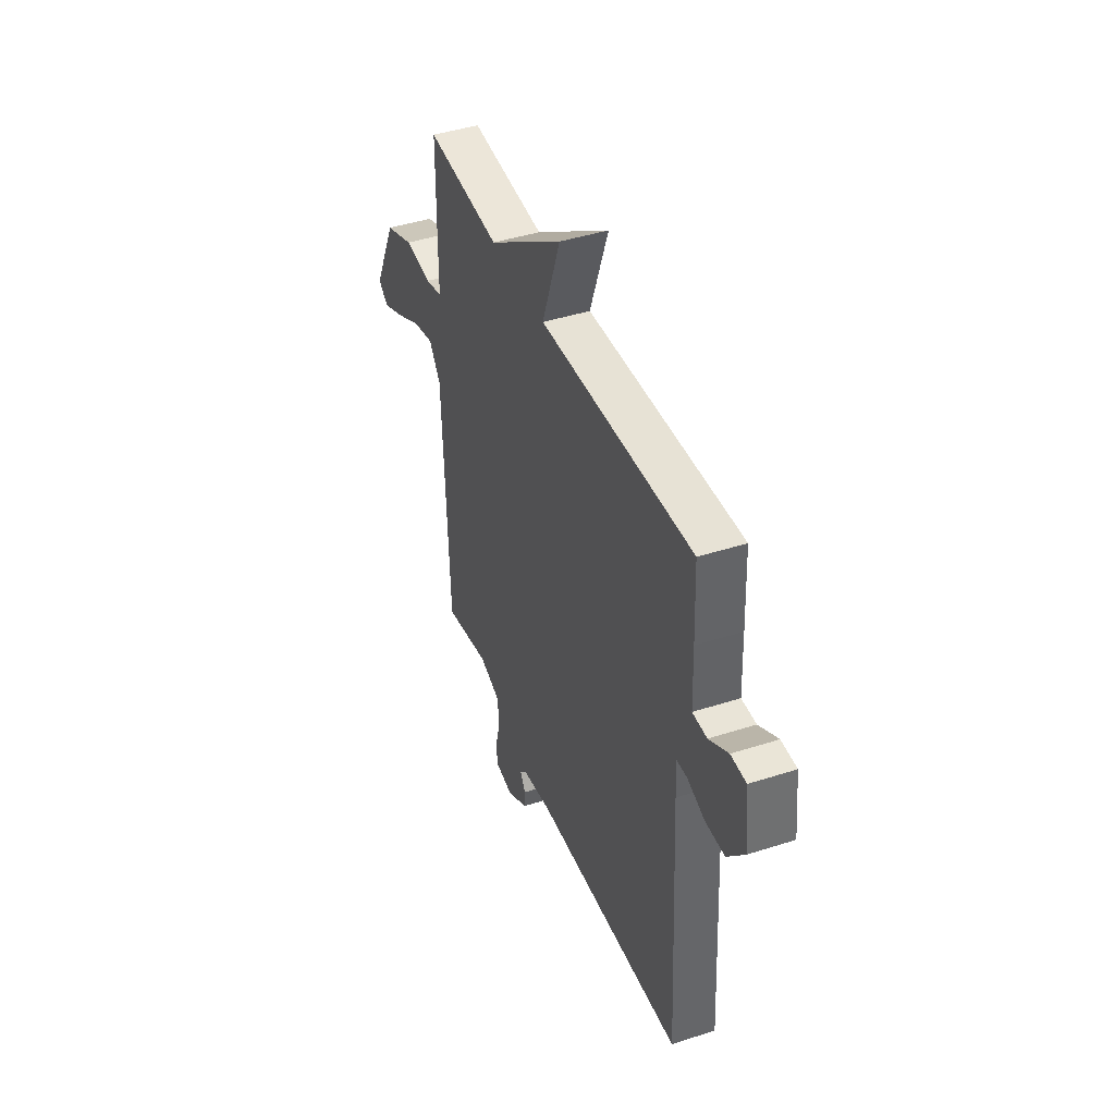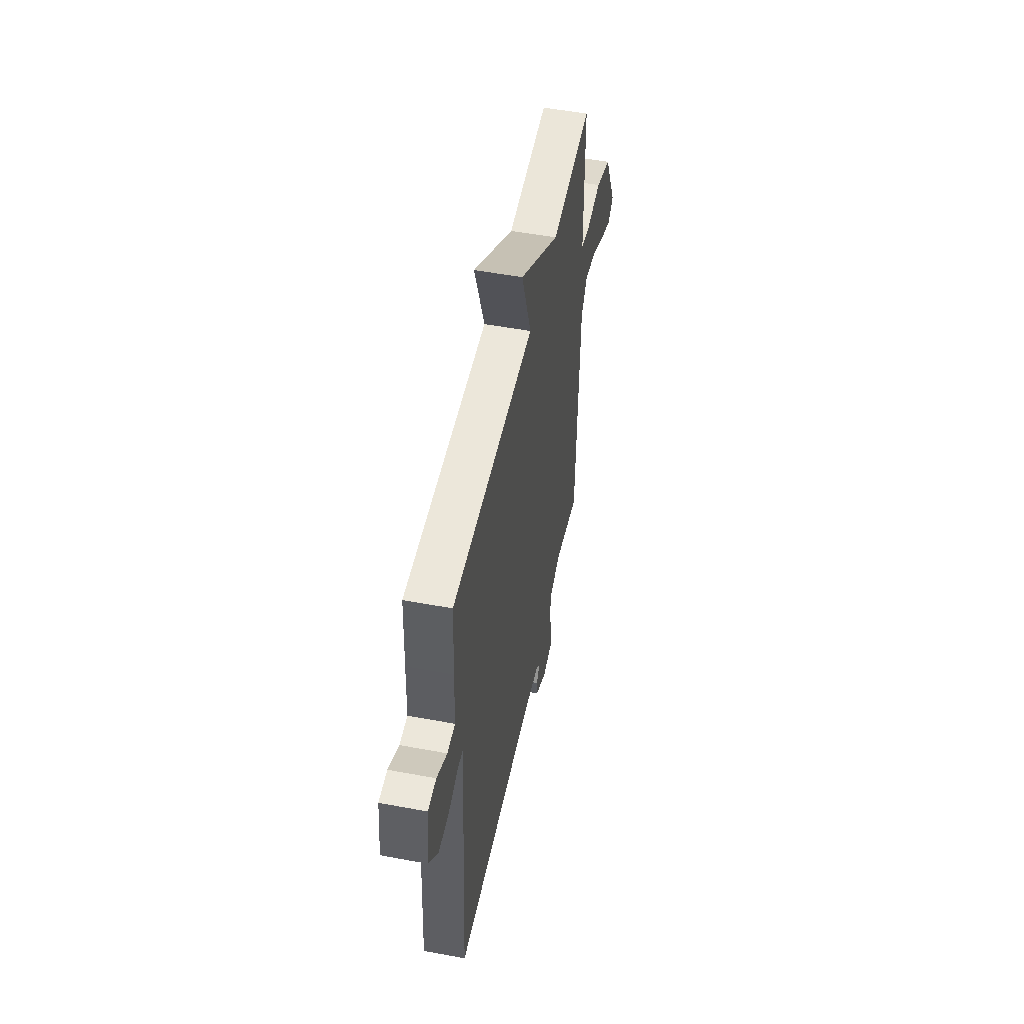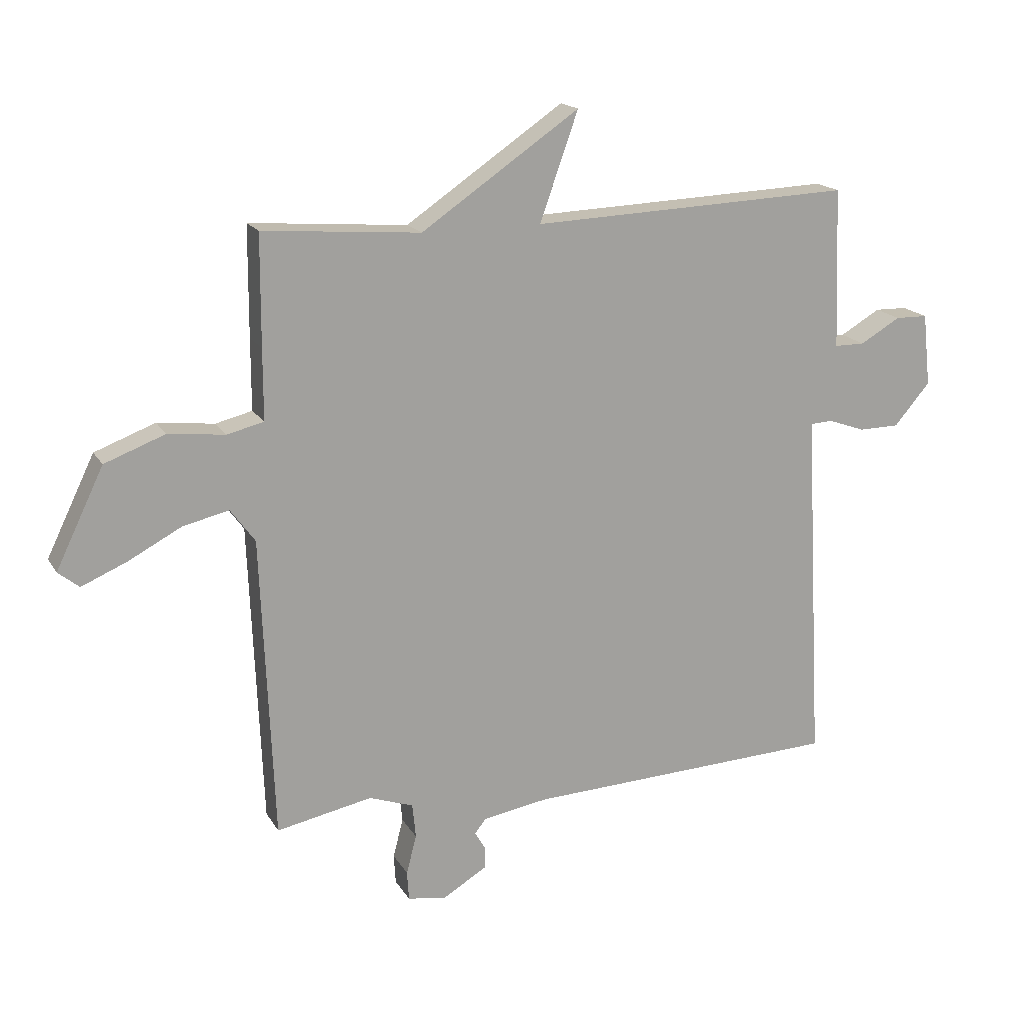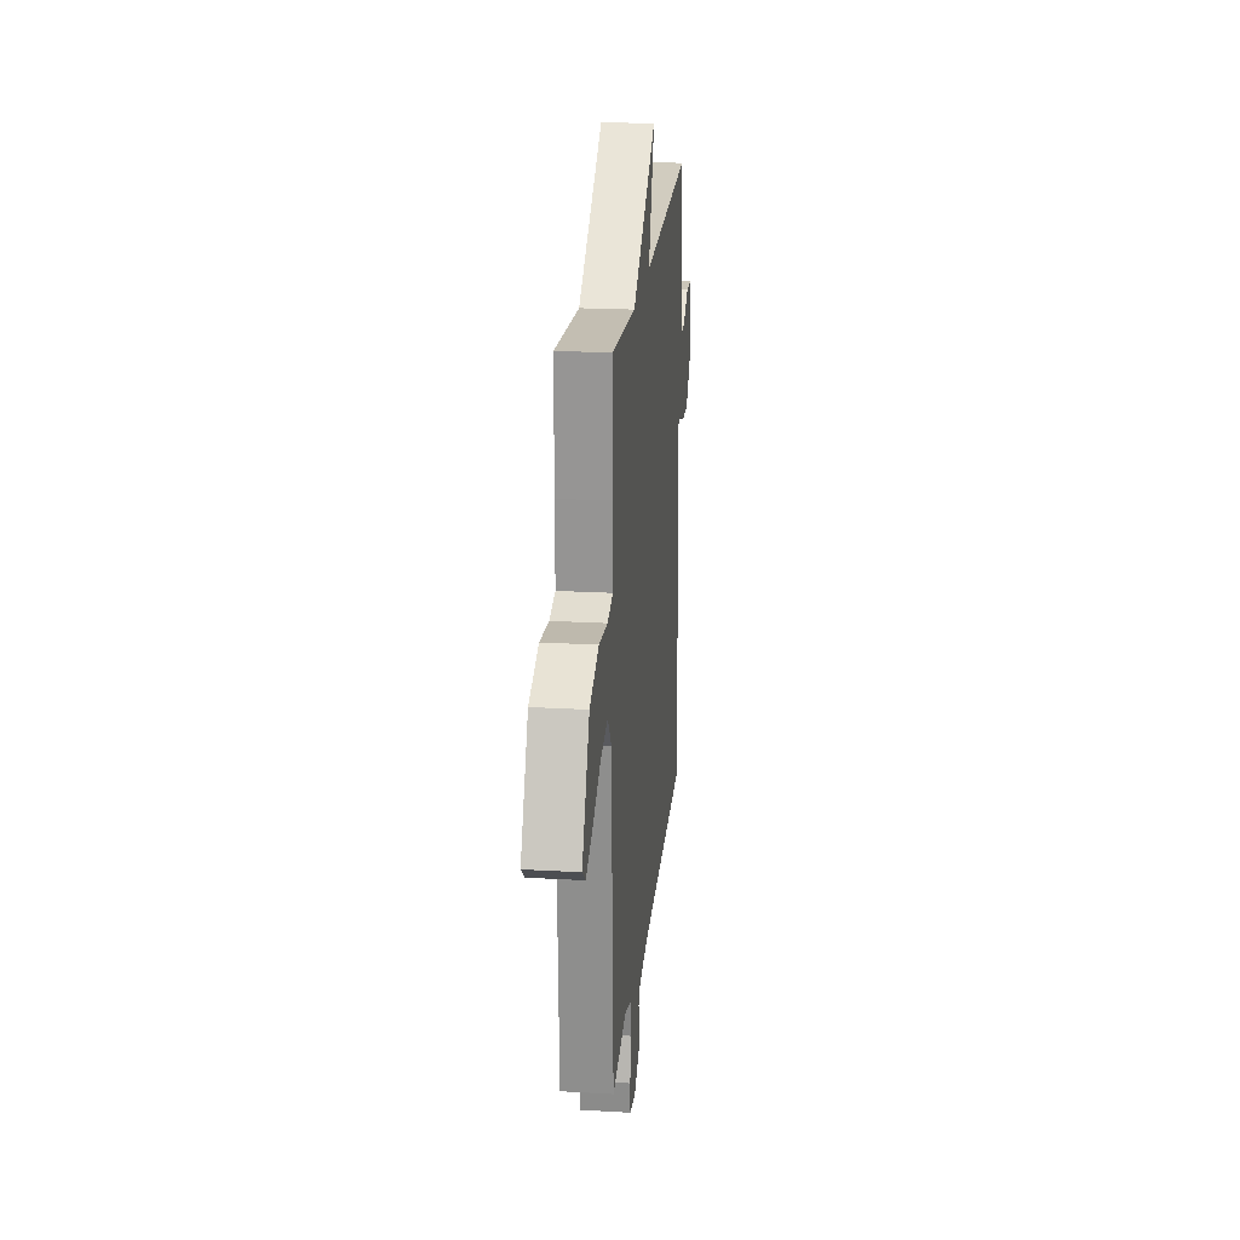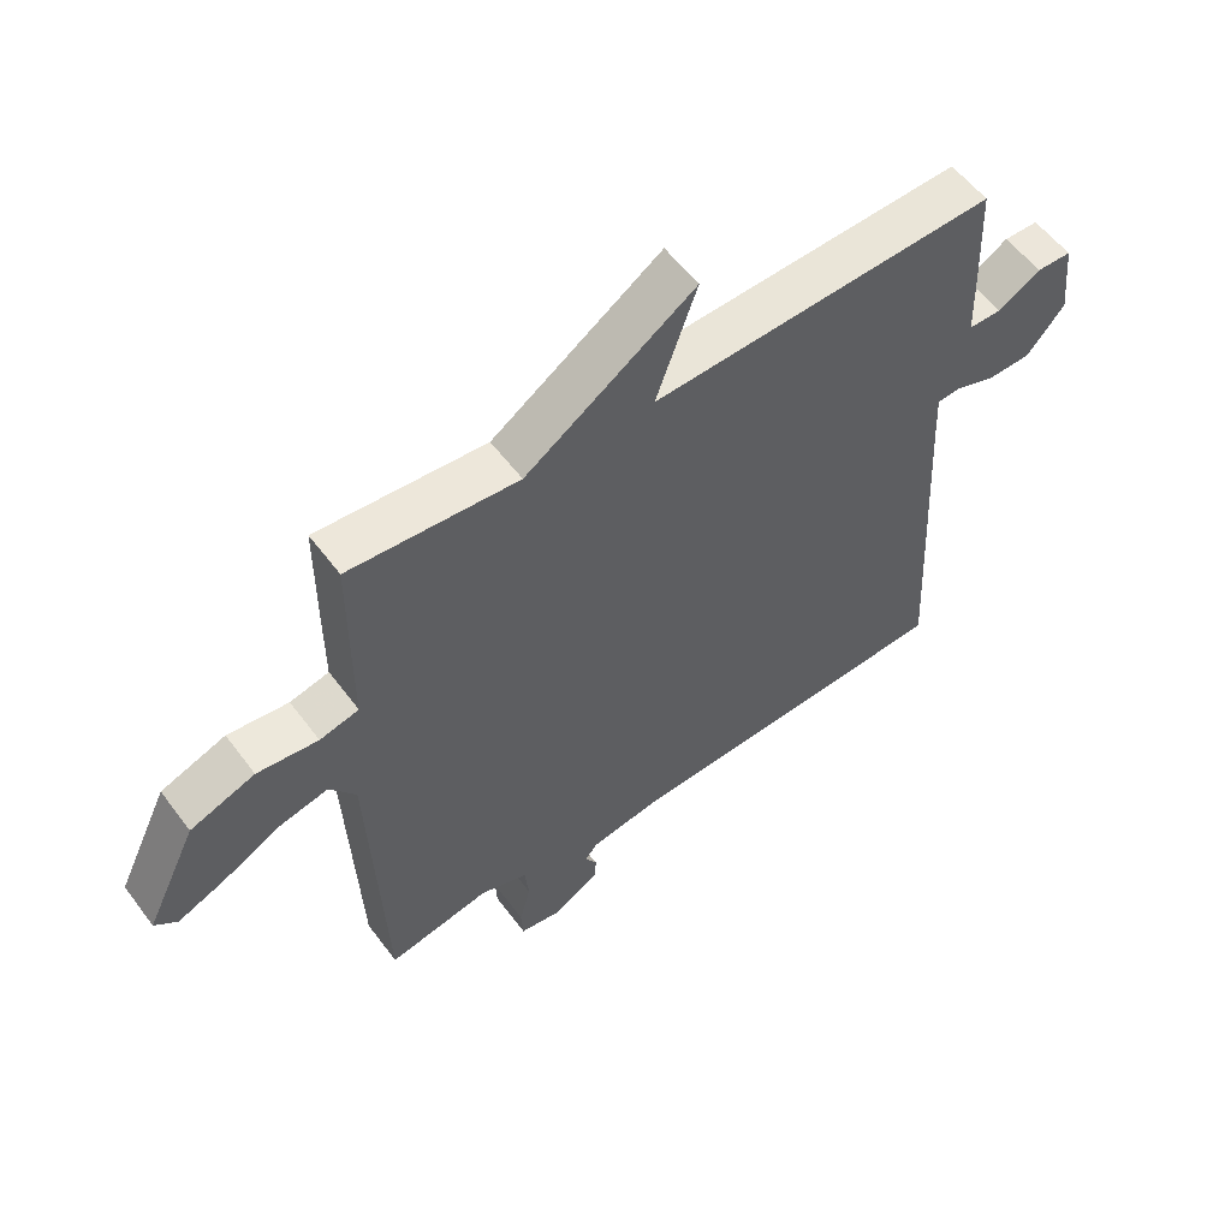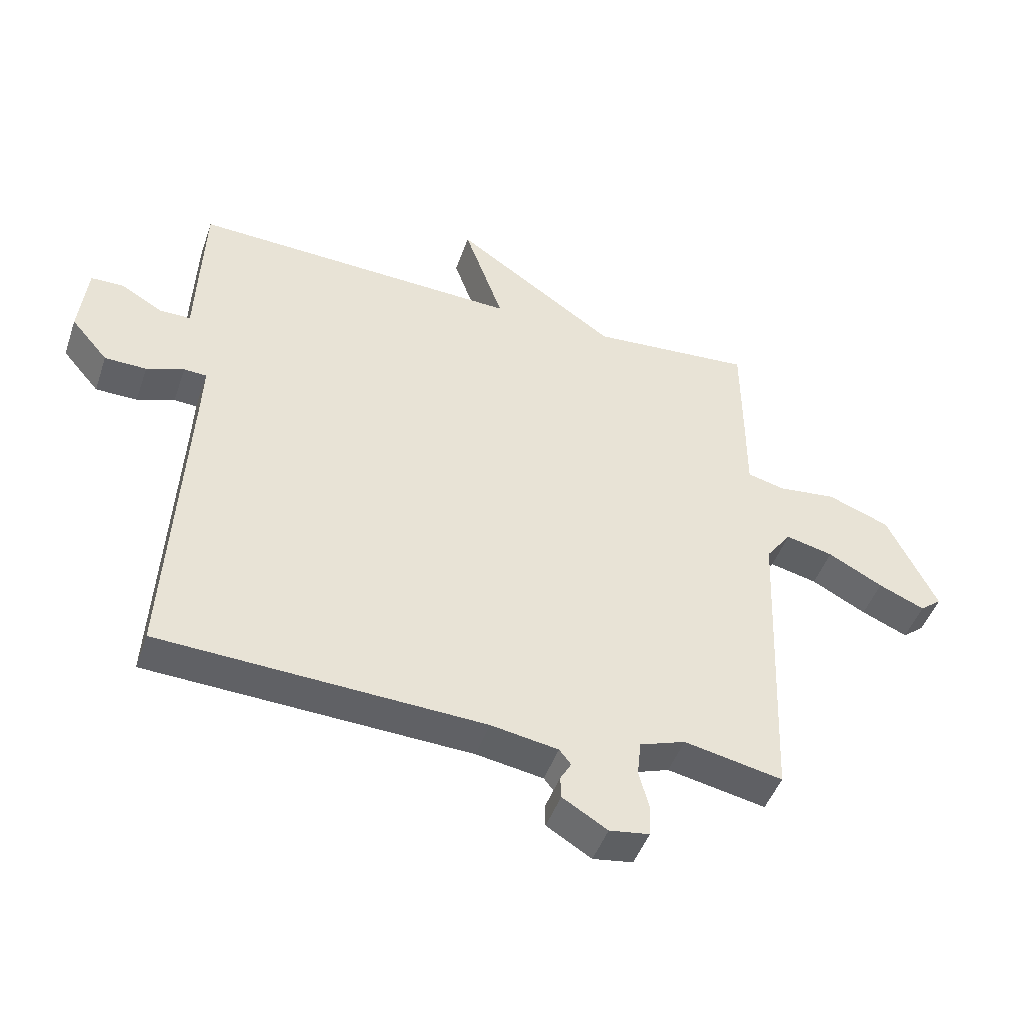
<metadata>
{"format":"obj","ext":"obj","renderer":"f3d","projection":"perspective","resolution":1024,"background":"white","views":[{"elev":42.9,"azim":69.0,"up":"+Z"},{"elev":51.7,"azim":101.5,"up":"+Z"},{"elev":17.4,"azim":-21.5,"up":"+Z"},{"elev":21.8,"azim":-84.2,"up":"+Z"},{"elev":56.2,"azim":-36.3,"up":"+Z"},{"elev":-46.7,"azim":161.3,"up":"+Z"}]}
</metadata>
<code>
v -0.5 0.07 -0.5
v -0.521 0.07 0.005
v -0.562 0.07 0.061
v -0.639 0.07 0.043
v -0.728 0.07 -0.004
v -0.803 0.07 -0.036
v -0.838 0.07 -0.008
v -0.758 0.07 0.157
v -0.657 0.07 0.195
v -0.562 0.07 0.184
v -0.501 0.07 0.199
v -0.501 0.07 0.317
v -0.5 0.07 0.5
v -0.237 0.07 0.479
v 0.027 0.07 0.659
v -0.037 0.07 0.479
v 0.5 0.07 0.5
v 0.506 0.07 0.351
v 0.51 0.07 0.232
v 0.561 0.07 0.232
v 0.628 0.07 0.271
v 0.682 0.07 0.27
v 0.695 0.07 0.149
v 0.635 0.07 0.079
v 0.567 0.07 0.078
v 0.506 0.07 0.1
v 0.469 0.07 0.098
v 0.472 0.07 0.025
v 0.5 0.07 -0.5
v -0.025 0.07 -0.523
v -0.134 0.07 -0.541
v -0.153 0.07 -0.565
v -0.135 0.07 -0.596
v -0.136 0.07 -0.632
v -0.209 0.07 -0.676
v -0.274 0.07 -0.666
v -0.277 0.07 -0.617
v -0.26 0.07 -0.552
v -0.266 0.07 -0.494
v -0.34 0.07 -0.468
v -0.5 0 -0.5
v -0.521 0 0.005
v -0.562 0 0.061
v -0.639 0 0.043
v -0.728 0 -0.004
v -0.803 0 -0.036
v -0.838 0 -0.008
v -0.758 0 0.157
v -0.657 0 0.195
v -0.562 0 0.184
v -0.501 0 0.199
v -0.501 0 0.317
v -0.5 0 0.5
v -0.237 0 0.479
v 0.027 0 0.659
v -0.037 0 0.479
v 0.5 0 0.5
v 0.506 0 0.351
v 0.51 0 0.232
v 0.561 0 0.232
v 0.628 0 0.271
v 0.682 0 0.27
v 0.695 0 0.149
v 0.635 0 0.079
v 0.567 0 0.078
v 0.506 0 0.1
v 0.469 0 0.098
v 0.472 0 0.025
v 0.5 0 -0.5
v -0.025 0 -0.523
v -0.134 0 -0.541
v -0.153 0 -0.565
v -0.135 0 -0.596
v -0.136 0 -0.632
v -0.209 0 -0.676
v -0.274 0 -0.666
v -0.277 0 -0.617
v -0.26 0 -0.552
v -0.266 0 -0.494
v -0.34 0 -0.468
f 36 37 38
f 35 36 38
f 34 35 38
f 33 34 38
f 32 33 38
f 31 32 38 39
f 30 31 39
f 30 39 40
f 29 30 40
f 28 29 40
f 24 25 26
f 23 24 26
f 22 23 26
f 21 22 26
f 20 21 26
f 19 20 26 27
f 18 19 27
f 17 18 27
f 16 17 27
f 14 15 16
f 40 1 2
f 28 40 2
f 27 28 2
f 16 27 2
f 14 16 2
f 8 9 10
f 7 8 10
f 6 7 10
f 5 6 10
f 4 5 10
f 3 4 10 11
f 2 3 11
f 14 2 11
f 11 12 13 14
f 78 77 76
f 78 76 75
f 78 75 74
f 78 74 73
f 78 73 72
f 79 78 72 71
f 79 71 70
f 80 79 70
f 80 70 69
f 80 69 68
f 66 65 64
f 66 64 63
f 66 63 62
f 66 62 61
f 66 61 60
f 67 66 60 59
f 67 59 58
f 67 58 57
f 67 57 56
f 56 55 54
f 42 41 80
f 42 80 68
f 42 68 67
f 42 67 56
f 42 56 54
f 50 49 48
f 50 48 47
f 50 47 46
f 50 46 45
f 50 45 44
f 51 50 44 43
f 51 43 42
f 51 42 54
f 54 53 52 51
f 1 41 42 2
f 2 42 43 3
f 3 43 44 4
f 4 44 45 5
f 5 45 46 6
f 6 46 47 7
f 7 47 48 8
f 8 48 49 9
f 9 49 50 10
f 10 50 51 11
f 11 51 52 12
f 12 52 53 13
f 13 53 54 14
f 14 54 55 15
f 15 55 56 16
f 16 56 57 17
f 17 57 58 18
f 18 58 59 19
f 19 59 60 20
f 20 60 61 21
f 21 61 62 22
f 22 62 63 23
f 23 63 64 24
f 24 64 65 25
f 25 65 66 26
f 26 66 67 27
f 27 67 68 28
f 28 68 69 29
f 29 69 70 30
f 30 70 71 31
f 31 71 72 32
f 32 72 73 33
f 33 73 74 34
f 34 74 75 35
f 35 75 76 36
f 36 76 77 37
f 37 77 78 38
f 38 78 79 39
f 39 79 80 40
f 40 80 41 1

</code>
